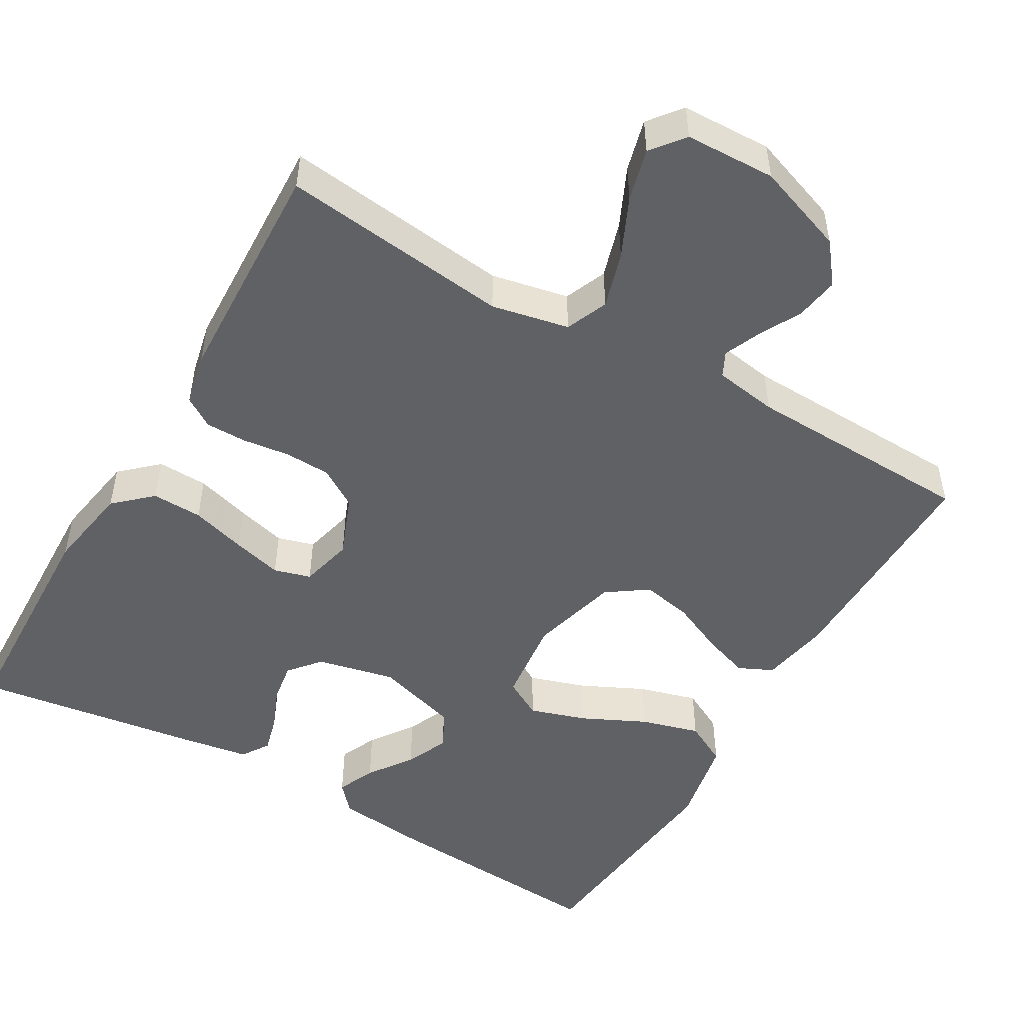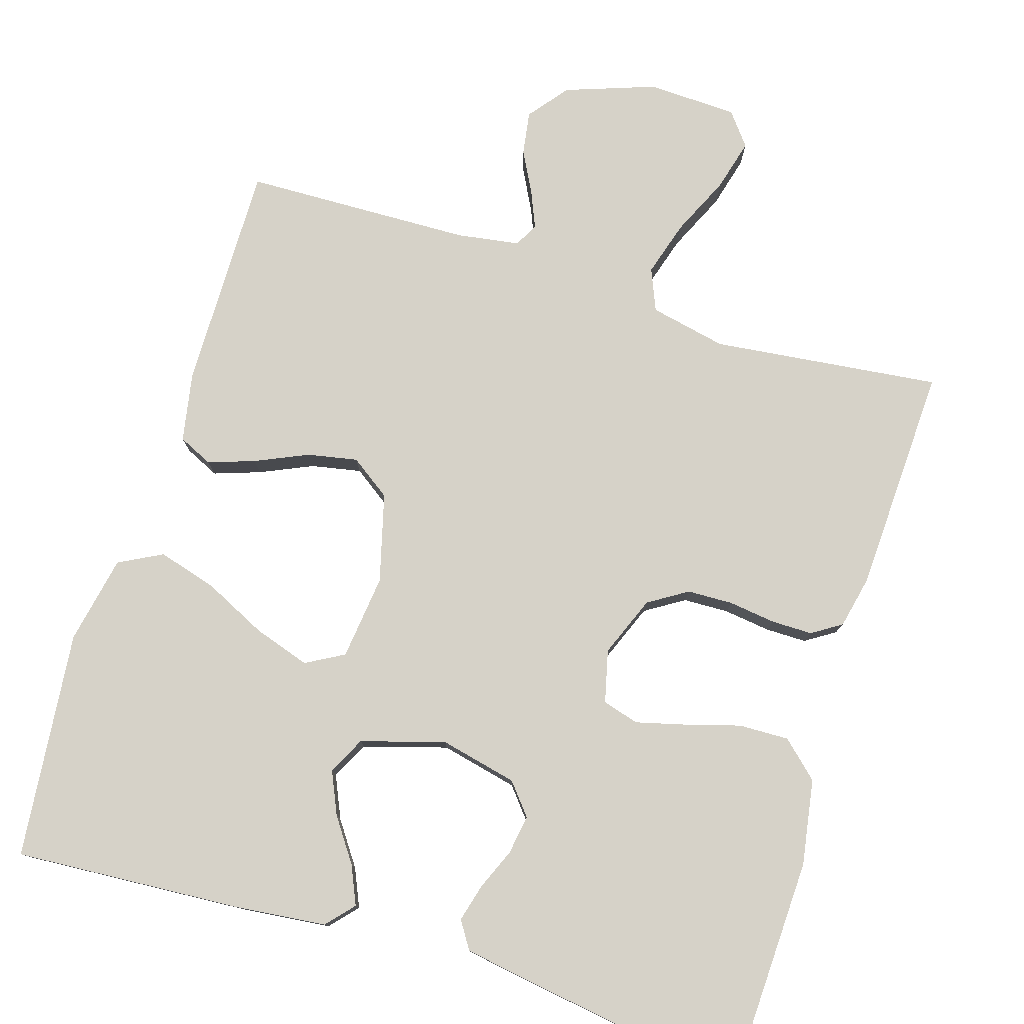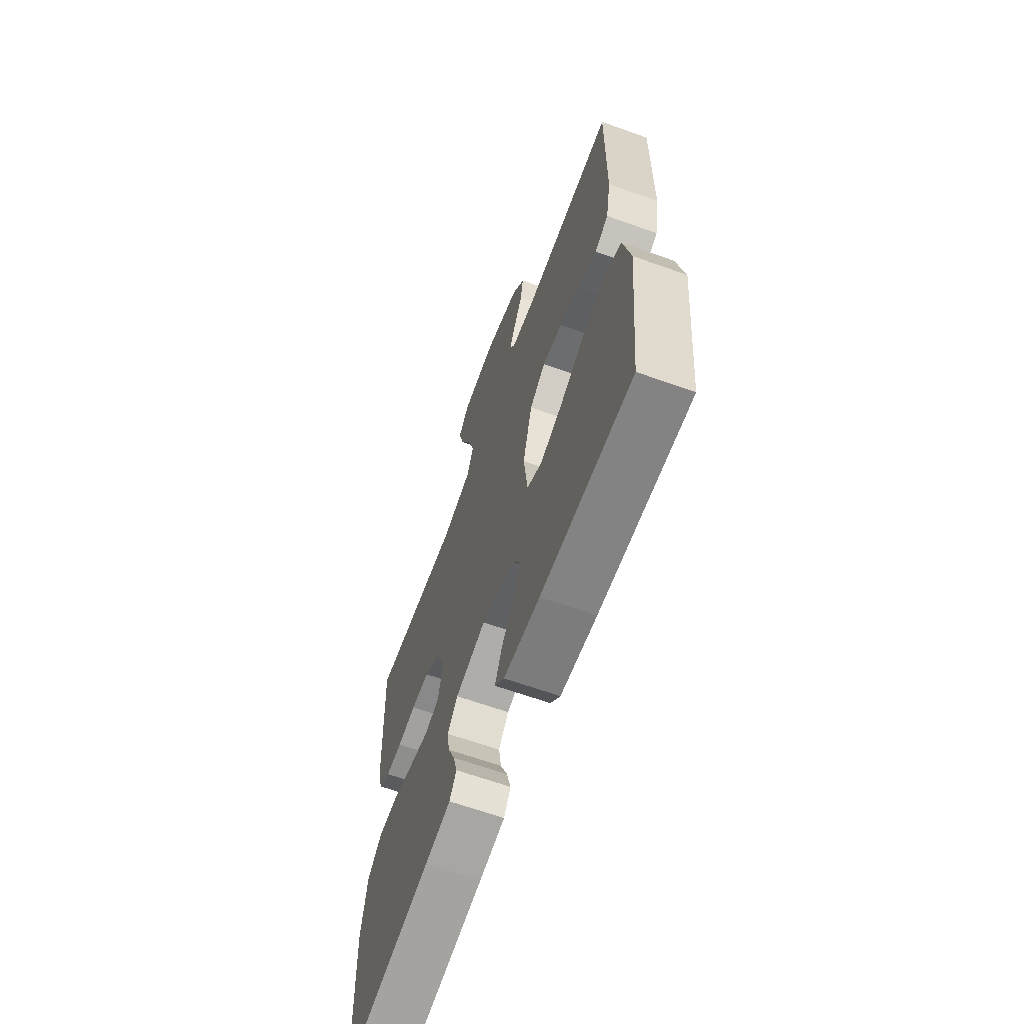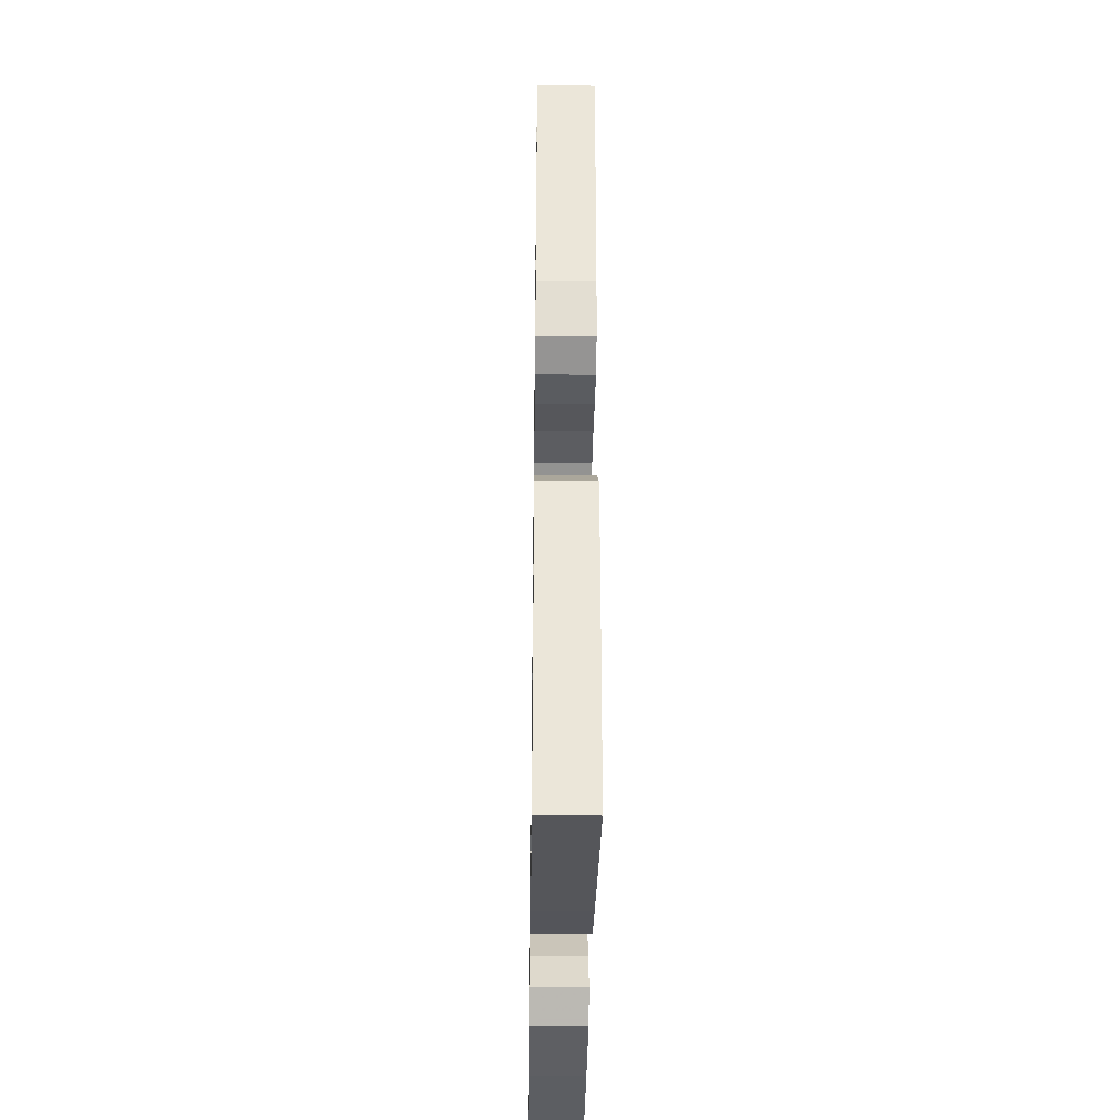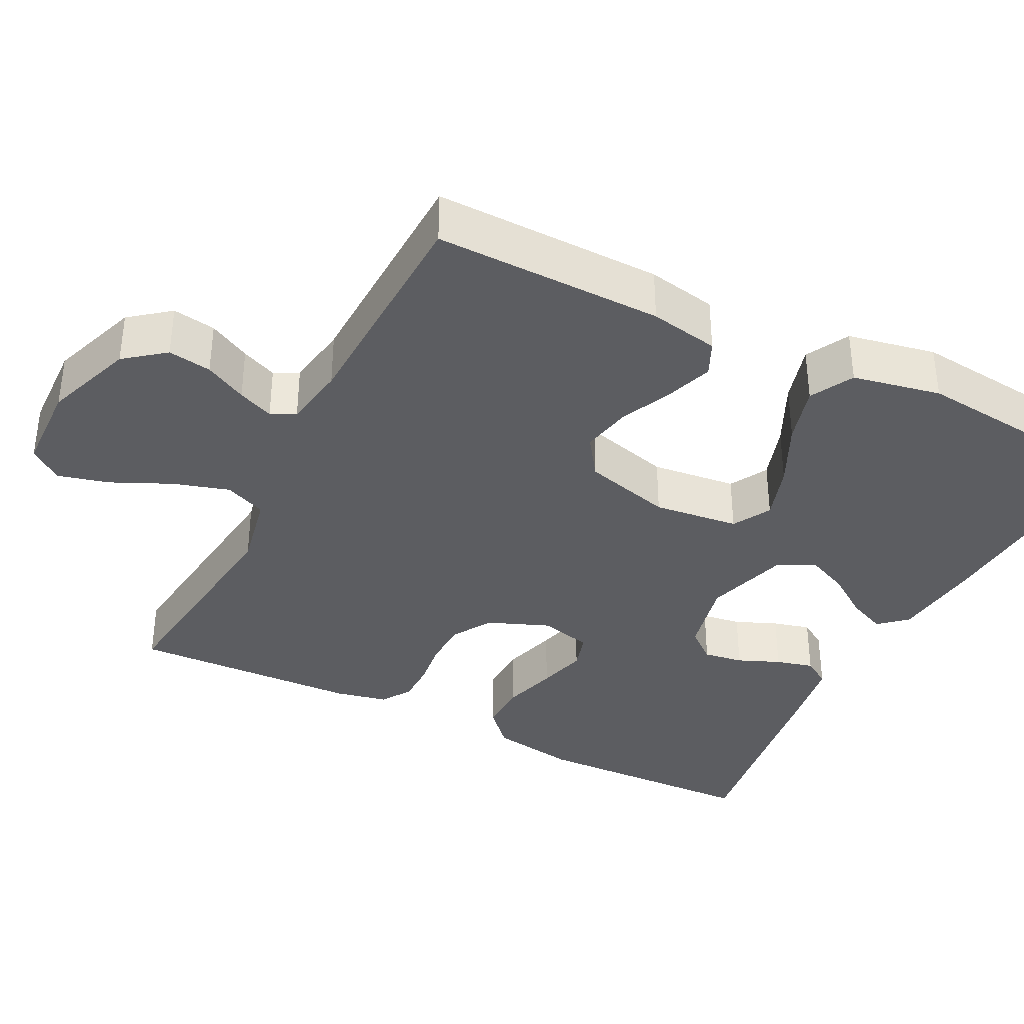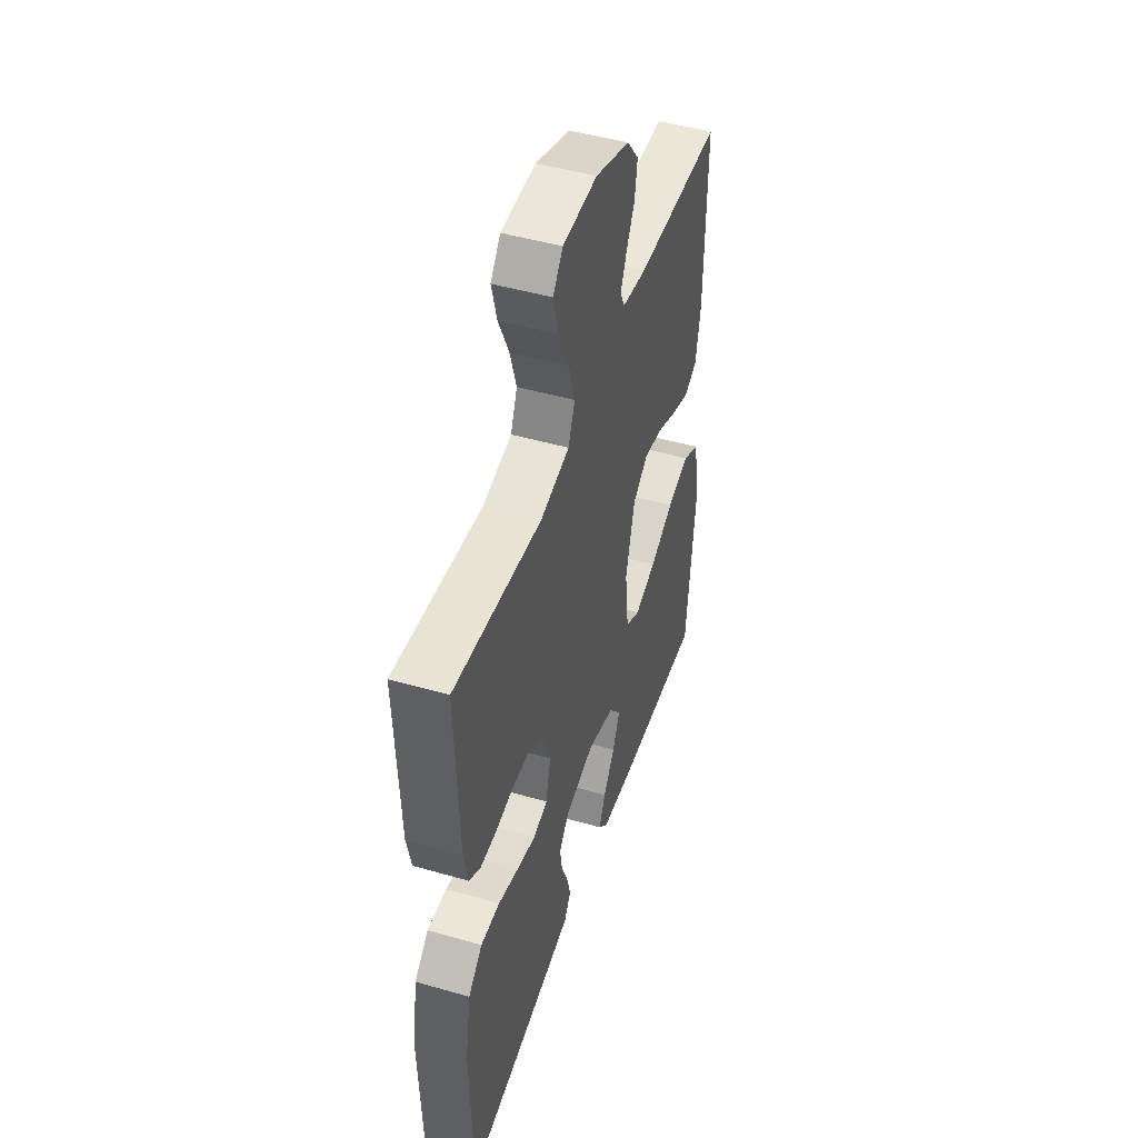
<metadata>
{"format":"obj","ext":"obj","renderer":"f3d","projection":"perspective","resolution":1024,"background":"white","views":[{"elev":-50.0,"azim":-30.2,"up":"+Y"},{"elev":78.1,"azim":-162.7,"up":"+Y"},{"elev":-64.9,"azim":70.2,"up":"+Z"},{"elev":-34.4,"azim":-90.8,"up":"+Z"},{"elev":-36.5,"azim":63.1,"up":"+Y"},{"elev":47.5,"azim":-72.0,"up":"+Z"}]}
</metadata>
<code>
v 0.5 0.07 0.5
v 0.496 0.07 0.2
v 0.479 0.07 0.109
v 0.434 0.07 0.088
v 0.373 0.07 0.109
v 0.304 0.07 0.14
v 0.238 0.07 0.153
v 0.185 0.07 0.116
v 0.154 0.07 0
v 0.167 0.07 -0.112
v 0.217 0.07 -0.14
v 0.291 0.07 -0.116
v 0.374 0.07 -0.076
v 0.451 0.07 -0.054
v 0.508 0.07 -0.084
v 0.531 0.07 -0.2
v 0.5 0.07 -0.5
v 0.2 0.07 -0.48
v 0.08 0.07 -0.467
v 0.048 0.07 -0.431
v 0.07 0.07 -0.381
v 0.11 0.07 -0.324
v 0.135 0.07 -0.268
v 0.11 0.07 -0.219
v 0 0.07 -0.186
v -0.102 0.07 -0.209
v -0.136 0.07 -0.25
v -0.128 0.07 -0.302
v -0.105 0.07 -0.357
v -0.092 0.07 -0.406
v -0.115 0.07 -0.442
v -0.2 0.07 -0.456
v -0.5 0.07 -0.5
v -0.51 0.07 -0.2
v -0.491 0.07 -0.087
v -0.443 0.07 -0.043
v -0.377 0.07 -0.045
v -0.305 0.07 -0.066
v -0.24 0.07 -0.083
v -0.192 0.07 -0.069
v -0.175 0.07 0
v -0.207 0.07 0.08
v -0.258 0.07 0.112
v -0.318 0.07 0.114
v -0.38 0.07 0.106
v -0.434 0.07 0.106
v -0.473 0.07 0.131
v -0.488 0.07 0.2
v -0.5 0.07 0.5
v -0.2 0.07 0.465
v -0.099 0.07 0.486
v -0.076 0.07 0.541
v -0.098 0.07 0.614
v -0.134 0.07 0.692
v -0.152 0.07 0.76
v -0.118 0.07 0.803
v 0 0.07 0.807
v 0.118 0.07 0.765
v 0.159 0.07 0.713
v 0.15 0.07 0.656
v 0.121 0.07 0.601
v 0.101 0.07 0.554
v 0.117 0.07 0.522
v 0.2 0.07 0.509
v 0.5 0 0.5
v 0.496 0 0.2
v 0.479 0 0.109
v 0.434 0 0.088
v 0.373 0 0.109
v 0.304 0 0.14
v 0.238 0 0.153
v 0.185 0 0.116
v 0.154 0 0
v 0.167 0 -0.112
v 0.217 0 -0.14
v 0.291 0 -0.116
v 0.374 0 -0.076
v 0.451 0 -0.054
v 0.508 0 -0.084
v 0.531 0 -0.2
v 0.5 0 -0.5
v 0.2 0 -0.48
v 0.08 0 -0.467
v 0.048 0 -0.431
v 0.07 0 -0.381
v 0.11 0 -0.324
v 0.135 0 -0.268
v 0.11 0 -0.219
v 0 0 -0.186
v -0.102 0 -0.209
v -0.136 0 -0.25
v -0.128 0 -0.302
v -0.105 0 -0.357
v -0.092 0 -0.406
v -0.115 0 -0.442
v -0.2 0 -0.456
v -0.5 0 -0.5
v -0.51 0 -0.2
v -0.491 0 -0.087
v -0.443 0 -0.043
v -0.377 0 -0.045
v -0.305 0 -0.066
v -0.24 0 -0.083
v -0.192 0 -0.069
v -0.175 0 0
v -0.207 0 0.08
v -0.258 0 0.112
v -0.318 0 0.114
v -0.38 0 0.106
v -0.434 0 0.106
v -0.473 0 0.131
v -0.488 0 0.2
v -0.5 0 0.5
v -0.2 0 0.465
v -0.099 0 0.486
v -0.076 0 0.541
v -0.098 0 0.614
v -0.134 0 0.692
v -0.152 0 0.76
v -0.118 0 0.803
v 0 0 0.807
v 0.118 0 0.765
v 0.159 0 0.713
v 0.15 0 0.656
v 0.121 0 0.601
v 0.101 0 0.554
v 0.117 0 0.522
v 0.2 0 0.509
f 58 59 60 61
f 58 61 62
f 57 58 62
f 56 57 62
f 53 54 55 56
f 52 53 56 62
f 51 52 62 63
f 47 48 49 50
f 44 45 46 47
f 43 44 47 50
f 42 43 50 51
f 35 36 37 38
f 35 38 39
f 34 35 39
f 33 34 39 40
f 31 32 33 40
f 28 29 30 31
f 27 28 31 40
f 19 20 21 22
f 19 22 23
f 18 19 23
f 17 18 23
f 16 17 23 24
f 12 13 14 15
f 11 12 15 16
f 3 4 5 6
f 3 6 7
f 64 1 2 3
f 64 3 7
f 63 64 7 8
f 41 42 51 63
f 41 63 8 9
f 26 27 40 41
f 25 26 41 9
f 11 16 24 25
f 10 11 25
f 9 10 25
f 125 124 123 122
f 126 125 122
f 126 122 121
f 126 121 120
f 120 119 118 117
f 126 120 117 116
f 127 126 116 115
f 114 113 112 111
f 111 110 109 108
f 114 111 108 107
f 115 114 107 106
f 102 101 100 99
f 103 102 99
f 103 99 98
f 104 103 98 97
f 104 97 96 95
f 95 94 93 92
f 104 95 92 91
f 86 85 84 83
f 87 86 83
f 87 83 82
f 87 82 81
f 88 87 81 80
f 79 78 77 76
f 80 79 76 75
f 70 69 68 67
f 71 70 67
f 67 66 65 128
f 71 67 128
f 72 71 128 127
f 127 115 106 105
f 73 72 127 105
f 105 104 91 90
f 73 105 90 89
f 89 88 80 75
f 89 75 74
f 89 74 73
f 1 65 66 2
f 2 66 67 3
f 3 67 68 4
f 4 68 69 5
f 5 69 70 6
f 6 70 71 7
f 7 71 72 8
f 8 72 73 9
f 9 73 74 10
f 10 74 75 11
f 11 75 76 12
f 12 76 77 13
f 13 77 78 14
f 14 78 79 15
f 15 79 80 16
f 16 80 81 17
f 17 81 82 18
f 18 82 83 19
f 19 83 84 20
f 20 84 85 21
f 21 85 86 22
f 22 86 87 23
f 23 87 88 24
f 24 88 89 25
f 25 89 90 26
f 26 90 91 27
f 27 91 92 28
f 28 92 93 29
f 29 93 94 30
f 30 94 95 31
f 31 95 96 32
f 32 96 97 33
f 33 97 98 34
f 34 98 99 35
f 35 99 100 36
f 36 100 101 37
f 37 101 102 38
f 38 102 103 39
f 39 103 104 40
f 40 104 105 41
f 41 105 106 42
f 42 106 107 43
f 43 107 108 44
f 44 108 109 45
f 45 109 110 46
f 46 110 111 47
f 47 111 112 48
f 48 112 113 49
f 49 113 114 50
f 50 114 115 51
f 51 115 116 52
f 52 116 117 53
f 53 117 118 54
f 54 118 119 55
f 55 119 120 56
f 56 120 121 57
f 57 121 122 58
f 58 122 123 59
f 59 123 124 60
f 60 124 125 61
f 61 125 126 62
f 62 126 127 63
f 63 127 128 64
f 64 128 65 1

</code>
